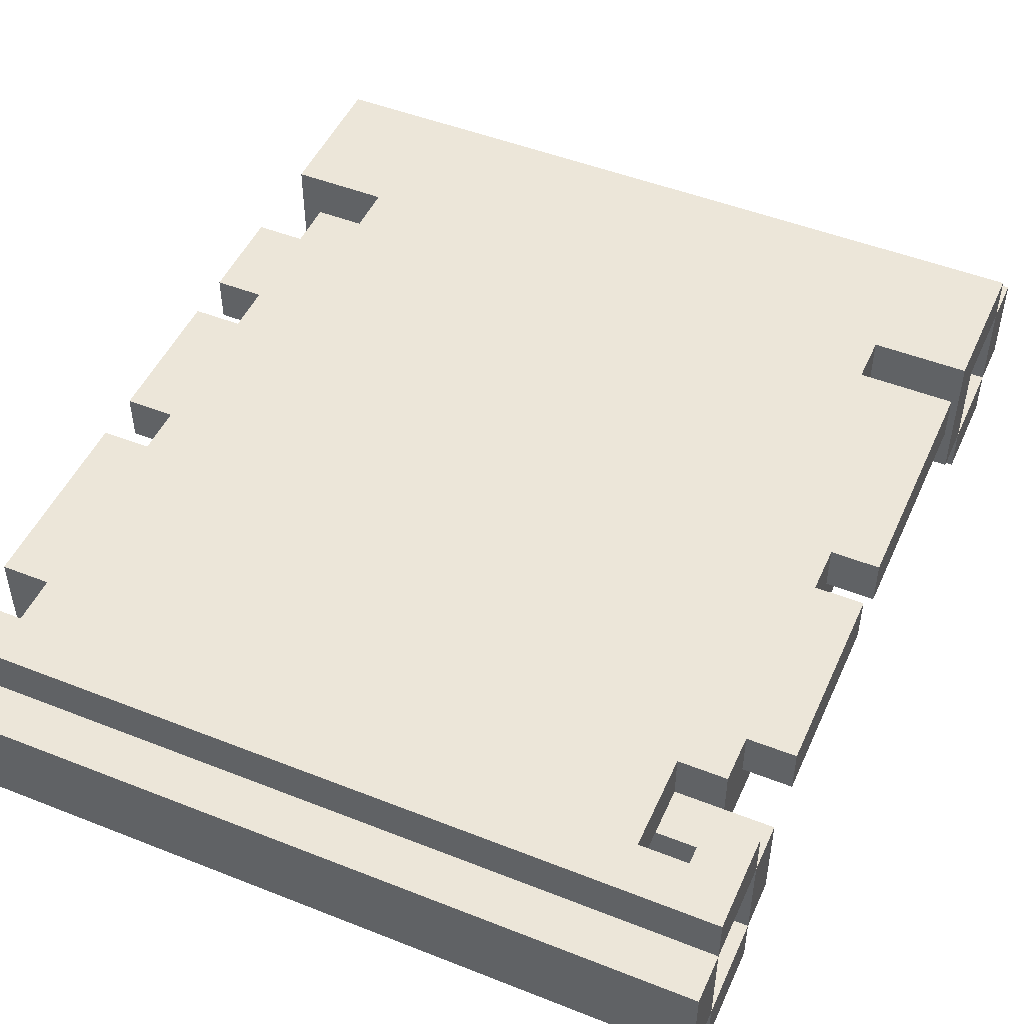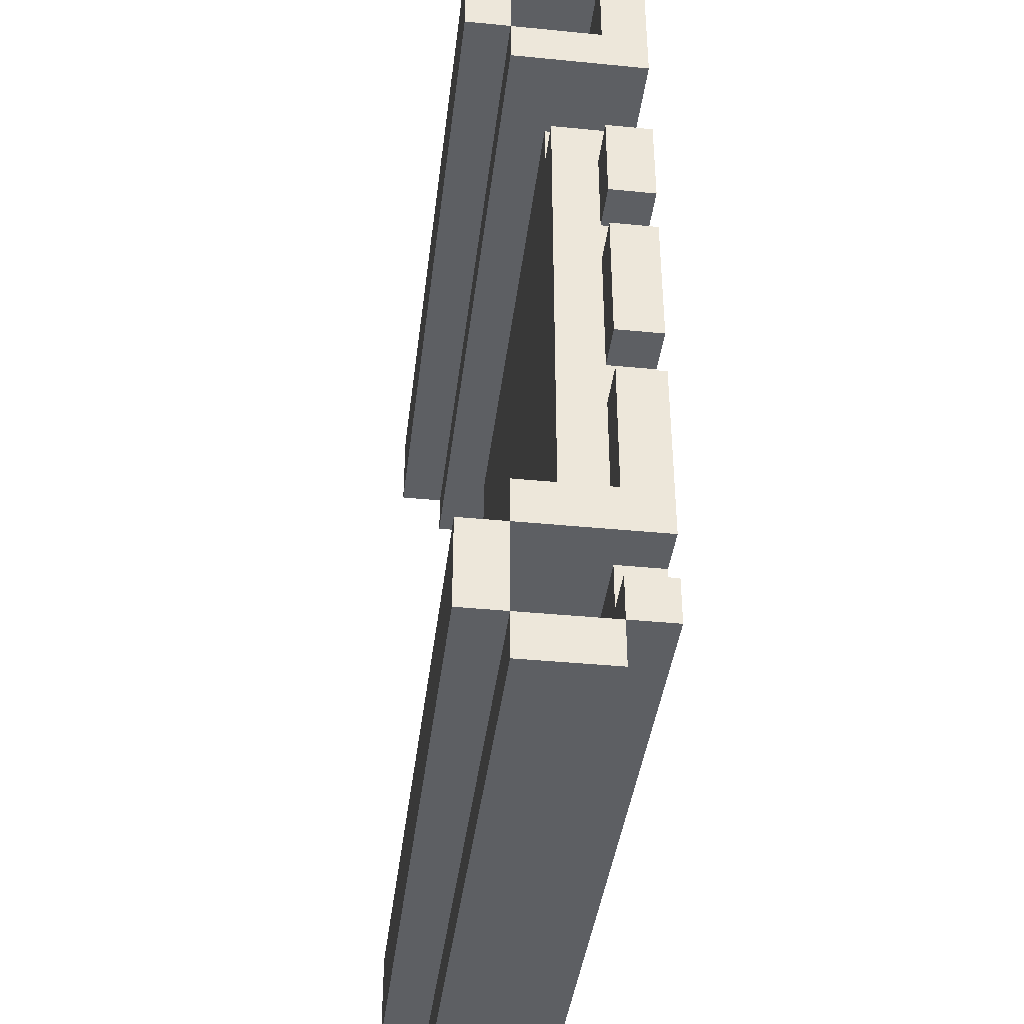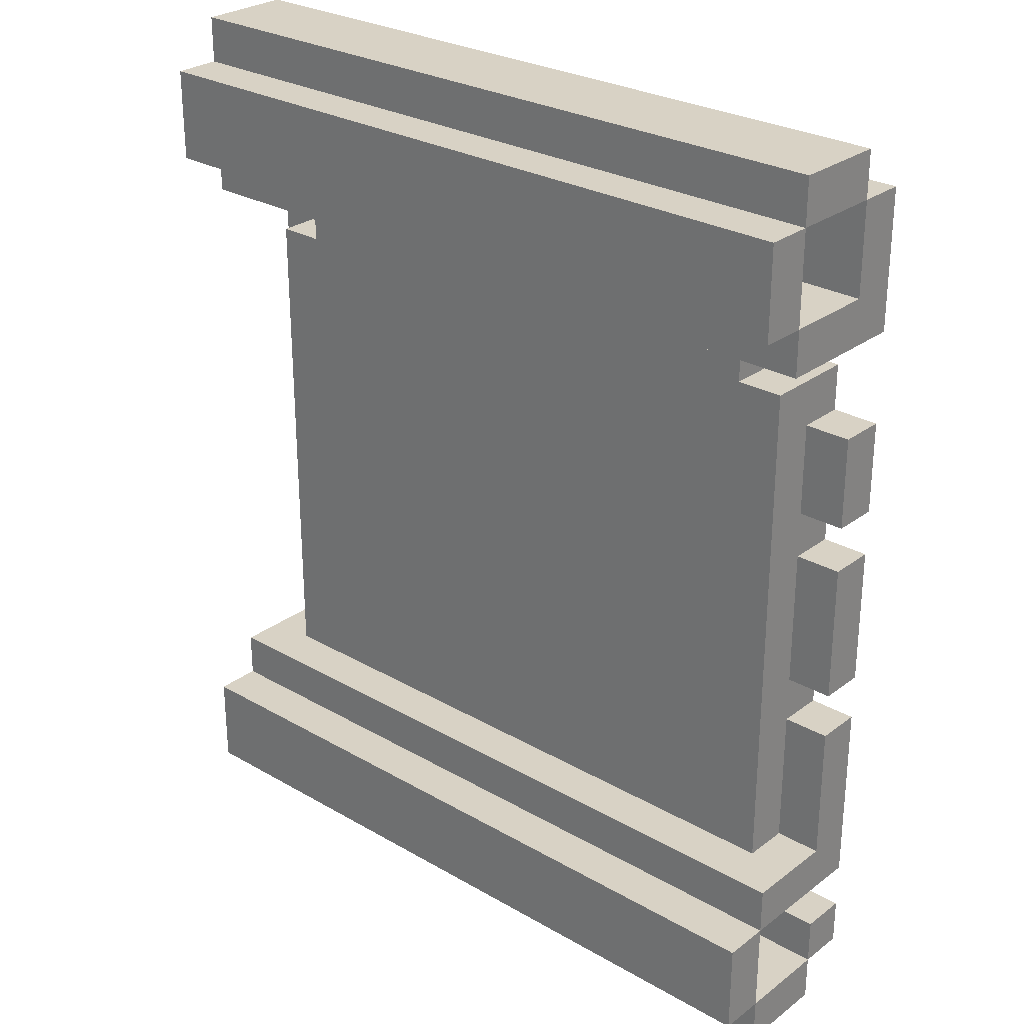
<metadata>
{"format":"obj","ext":"obj","renderer":"f3d","projection":"perspective","resolution":1024,"background":"white","views":[{"elev":48.9,"azim":23.7,"up":"+Z"},{"elev":-40.1,"azim":-96.9,"up":"+Y"},{"elev":27.7,"azim":-138.6,"up":"+Y"}]}
</metadata>
<code>
g weaponsshields-18
v -8 0 1.5
v -8 0 0.5
v -8 0 -0.5
v -8 1 2.5
v -8 1 1.5
v -8 1 0.5
v -8 1 -0.5
v -8 1 -1.5
v -8 2 2.5
v -8 2 1.5
v -8 2 -0.5
v -8 2 -1.5
v -8 3 2.5
v -8 3 0.5
v -8 3 -0.5
v -8 3 -1.5
v -8 4 2.5
v -8 4 1.5
v -8 4 0.5
v -8 4 -0.5
v -8 7 2.5
v -8 7 1.5
v -8 8 2.5
v -8 8 1.5
v -8 11 2.5
v -8 11 1.5
v -8 12 2.5
v -8 12 1.5
v -8 13 2.5
v -8 13 1.5
v -8 14 2.5
v -8 14 1.5
v -8 16 2.5
v -8 16 1.5
v -8 16 0.5
v -8 16 -0.5
v -8 17 1.5
v -8 17 0.5
v -8 17 -0.5
v -8 17 -1.5
v -8 18 -0.5
v -8 18 -1.5
v -8 19 2.5
v -8 19 1.5
v -8 19 0.5
v -8 19 -0.5
v -8 19 -1.5
v -8 20 1.5
v -8 20 0.5
v -8 20 -0.5
v -7 2 2.5
v -7 2 1.5
v -7 3 2.5
v -7 3 1.5
v -7 4 1.5
v -7 4 0.5
v -7 7 2.5
v -7 7 1.5
v -7 8 2.5
v -7 8 1.5
v -7 11 2.5
v -7 11 1.5
v -7 12 2.5
v -7 12 1.5
v -7 13 1.5
v -7 14 2.5
v -7 14 1.5
v -7 15 2.5
v -7 15 0.5
v -6 15 2.5
v -6 15 0.5
v -6 16 2.5
v -6 16 0.5
v 7 2 2.5
v 7 2 1.5
v 7 3 2.5
v 7 3 1.5
v 6 2 2.5
v 6 2 1.5
v 6 3 2.5
v 6 3 1.5
v 6 4 2.5
v 6 4 1.5
v 6 15 2.5
v 6 15 1.5
v 6 15 0.5
v 6 16 2.5
v 6 16 0.5
v 7 4 2.5
v 7 4 1.5
v 7 4 0.5
v 7 5 2.5
v 7 5 1.5
v 7 7 1.5
v 7 8 1.5
v 7 9 2.5
v 7 9 1.5
v 7 10 2.5
v 7 10 1.5
v 7 15 1.5
v 7 15 0.5
v 8 0 1.5
v 8 0 0.5
v 8 0 -0.5
v 8 1 2.5
v 8 1 1.5
v 8 1 0.5
v 8 1 -0.5
v 8 1 -1.5
v 8 2 2.5
v 8 2 1.5
v 8 2 -0.5
v 8 2 -1.5
v 8 3 2.5
v 8 3 1.5
v 8 3 -0.5
v 8 3 -1.5
v 8 4 1.5
v 8 4 -0.5
v 8 5 2.5
v 8 5 1.5
v 8 7 2.5
v 8 7 1.5
v 8 8 2.5
v 8 8 1.5
v 8 9 2.5
v 8 9 1.5
v 8 10 2.5
v 8 10 1.5
v 8 15 2.5
v 8 15 1.5
v 8 16 2.5
v 8 16 1.5
v 8 16 0.5
v 8 16 -0.5
v 8 17 2.5
v 8 17 1.5
v 8 17 0.5
v 8 17 -0.5
v 8 17 -1.5
v 8 18 -0.5
v 8 18 -1.5
v 8 19 2.5
v 8 19 1.5
v 8 19 0.5
v 8 19 -0.5
v 8 19 -1.5
v 8 20 1.5
v 8 20 0.5
v 8 20 -0.5
v -8 1 2.5
v -8 2 2.5
v -8 3 2.5
v -8 4 2.5
v -8 7 2.5
v -8 8 2.5
v -8 11 2.5
v -8 12 2.5
v -8 13 2.5
v -8 14 2.5
v -8 16 2.5
v -8 19 2.5
v -7 1 2.5
v -7 2 2.5
v -7 3 2.5
v -7 4 2.5
v -7 5 2.5
v -7 7 2.5
v -7 8 2.5
v -7 11 2.5
v -7 12 2.5
v -7 13 2.5
v -7 14 2.5
v -7 15 2.5
v -7 16 2.5
v -7 17 2.5
v -7 18 2.5
v -7 19 2.5
v -6 3 2.5
v -6 4 2.5
v -6 5 2.5
v -6 7 2.5
v -6 11 2.5
v -6 13 2.5
v -6 15 2.5
v -6 16 2.5
v -5 2 2.5
v -5 3 2.5
v -5 8 2.5
v -5 13 2.5
v -5 16 2.5
v -5 17 2.5
v -5 18 2.5
v -5 19 2.5
v -4 7 2.5
v -4 8 2.5
v -4 9 2.5
v -4 12 2.5
v -4 13 2.5
v -4 14 2.5
v -4 18 2.5
v -4 19 2.5
v -3 2 2.5
v -3 3 2.5
v -3 4 2.5
v -3 8 2.5
v -3 9 2.5
v -3 12 2.5
v -3 13 2.5
v -3 14 2.5
v -3 15 2.5
v -3 16 2.5
v -3 17 2.5
v -2 6 2.5
v -2 7 2.5
v -2 10 2.5
v -2 11 2.5
v -2 13 2.5
v -2 14 2.5
v -1 7 2.5
v -1 8 2.5
v -1 9 2.5
v -1 10 2.5
v -1 11 2.5
v -1 12 2.5
v -1 15 2.5
v -1 16 2.5
v 1 7 2.5
v 1 8 2.5
v 1 9 2.5
v 1 10 2.5
v 1 11 2.5
v 1 12 2.5
v 1 15 2.5
v 1 16 2.5
v 2 6 2.5
v 2 7 2.5
v 2 10 2.5
v 2 11 2.5
v 2 13 2.5
v 2 14 2.5
v 3 8 2.5
v 3 9 2.5
v 3 12 2.5
v 3 13 2.5
v 3 14 2.5
v 3 15 2.5
v 4 7 2.5
v 4 8 2.5
v 4 9 2.5
v 4 12 2.5
v 4 13 2.5
v 4 14 2.5
v 5 8 2.5
v 5 13 2.5
v 6 2 2.5
v 6 3 2.5
v 6 4 2.5
v 6 5 2.5
v 6 13 2.5
v 6 15 2.5
v 6 16 2.5
v 7 1 2.5
v 7 2 2.5
v 7 3 2.5
v 7 4 2.5
v 7 5 2.5
v 7 7 2.5
v 7 8 2.5
v 7 9 2.5
v 7 10 2.5
v 7 13 2.5
v 7 16 2.5
v 7 17 2.5
v 7 18 2.5
v 7 19 2.5
v 8 1 2.5
v 8 2 2.5
v 8 3 2.5
v 8 5 2.5
v 8 7 2.5
v 8 8 2.5
v 8 9 2.5
v 8 10 2.5
v 8 15 2.5
v 8 16 2.5
v 8 17 2.5
v 8 19 2.5
v -8 0 1.5
v -8 1 1.5
v -8 19 1.5
v -8 20 1.5
v -7 1 1.5
v -7 19 1.5
v -5 19 1.5
v -4 19 1.5
v 6 3 1.5
v 6 4 1.5
v 7 1 1.5
v 7 3 1.5
v 7 4 1.5
v 7 19 1.5
v 8 0 1.5
v 8 1 1.5
v 8 3 1.5
v 8 4 1.5
v 8 19 1.5
v 8 20 1.5
v -8 1 -0.5
v -8 2 -0.5
v -8 3 -0.5
v -8 17 -0.5
v -8 18 -0.5
v -8 19 -0.5
v 7 3 -0.5
v 8 1 -0.5
v 8 2 -0.5
v 8 3 -0.5
v 8 17 -0.5
v 8 18 -0.5
v 8 19 -0.5
v -8 1 1.5
v -8 2 1.5
v -8 4 1.5
v -8 7 1.5
v -8 8 1.5
v -8 11 1.5
v -8 12 1.5
v -8 13 1.5
v -8 14 1.5
v -8 17 1.5
v -8 19 1.5
v -7 1 1.5
v -7 2 1.5
v -7 3 1.5
v -7 4 1.5
v -7 7 1.5
v -7 8 1.5
v -7 11 1.5
v -7 12 1.5
v -7 13 1.5
v -7 14 1.5
v -7 17 1.5
v -7 18 1.5
v -7 19 1.5
v -5 2 1.5
v -5 3 1.5
v -5 18 1.5
v -5 19 1.5
v -4 18 1.5
v -4 19 1.5
v -3 2 1.5
v -3 3 1.5
v 6 2 1.5
v 6 3 1.5
v 7 1 1.5
v 7 2 1.5
v 7 3 1.5
v 7 5 1.5
v 7 7 1.5
v 7 8 1.5
v 7 9 1.5
v 7 10 1.5
v 7 15 1.5
v 7 18 1.5
v 7 19 1.5
v 8 1 1.5
v 8 2 1.5
v 8 3 1.5
v 8 5 1.5
v 8 7 1.5
v 8 8 1.5
v 8 9 1.5
v 8 10 1.5
v 8 15 1.5
v 8 17 1.5
v 8 19 1.5
v -7 4 0.5
v -7 15 0.5
v -6 15 0.5
v -6 16 0.5
v 6 15 0.5
v 6 16 0.5
v 7 4 0.5
v 7 15 0.5
v -8 0 -0.5
v -8 1 -0.5
v -8 3 -0.5
v -8 4 -0.5
v -8 16 -0.5
v -8 17 -0.5
v -8 19 -0.5
v -8 20 -0.5
v 7 3 -0.5
v 7 4 -0.5
v 8 0 -0.5
v 8 1 -0.5
v 8 3 -0.5
v 8 4 -0.5
v 8 16 -0.5
v 8 17 -0.5
v 8 19 -0.5
v 8 20 -0.5
v -8 1 -1.5
v -8 2 -1.5
v -8 3 -1.5
v -8 17 -1.5
v -8 18 -1.5
v -8 19 -1.5
v 8 1 -1.5
v 8 2 -1.5
v 8 3 -1.5
v 8 17 -1.5
v 8 18 -1.5
v 8 19 -1.5
v -8 0 1.5
v 8 0 1.5
v -8 0 0.5
v 8 0 0.5
v -8 0 -0.5
v 8 0 -0.5
v -8 1 2.5
v -7 1 2.5
v 7 1 2.5
v 8 1 2.5
v -8 1 1.5
v -7 1 1.5
v 7 1 1.5
v 8 1 1.5
v -8 1 -0.5
v 8 1 -0.5
v -8 1 -1.5
v 8 1 -1.5
v -8 3 2.5
v -7 3 2.5
v -7 3 1.5
v -5 3 1.5
v -3 3 1.5
v 6 3 1.5
v 7 3 1.5
v 8 3 1.5
v -8 3 0.5
v 7 3 0.5
v -8 3 -0.5
v 7 3 -0.5
v 8 3 -0.5
v 6 4 2.5
v 7 4 2.5
v 6 4 1.5
v 7 4 1.5
v 7 5 2.5
v 8 5 2.5
v 7 5 1.5
v 8 5 1.5
v -8 8 2.5
v -7 8 2.5
v -8 8 1.5
v -7 8 1.5
v 7 10 2.5
v 8 10 2.5
v 7 10 1.5
v 8 10 1.5
v -8 12 2.5
v -7 12 2.5
v -8 12 1.5
v -7 12 1.5
v -8 16 2.5
v -7 16 2.5
v -6 16 2.5
v 6 16 2.5
v 7 16 2.5
v 8 16 2.5
v -8 16 1.5
v -7 16 1.5
v 7 16 1.5
v 8 16 1.5
v -8 16 0.5
v -6 16 0.5
v 6 16 0.5
v 8 16 0.5
v -8 16 -0.5
v 8 16 -0.5
v -8 17 -0.5
v 8 17 -0.5
v -8 17 -1.5
v 8 17 -1.5
v -8 19 1.5
v -7 19 1.5
v -5 19 1.5
v -4 19 1.5
v 7 19 1.5
v 8 19 1.5
v -8 19 0.5
v 8 19 0.5
v -8 19 -0.5
v 8 19 -0.5
v -8 1 1.5
v -7 1 1.5
v 7 1 1.5
v 8 1 1.5
v -8 1 0.5
v 8 1 0.5
v -8 1 -0.5
v 8 1 -0.5
v -8 2 2.5
v -7 2 2.5
v 6 2 2.5
v 7 2 2.5
v -8 2 1.5
v -7 2 1.5
v 6 2 1.5
v 7 2 1.5
v 7 3 2.5
v 8 3 2.5
v 7 3 1.5
v 8 3 1.5
v -8 3 -0.5
v 7 3 -0.5
v 8 3 -0.5
v -8 3 -1.5
v 8 3 -1.5
v -8 4 1.5
v -7 4 1.5
v 7 4 1.5
v 8 4 1.5
v -8 4 0.5
v -7 4 0.5
v 7 4 0.5
v -8 4 -0.5
v 7 4 -0.5
v 8 4 -0.5
v -8 7 2.5
v -7 7 2.5
v -8 7 1.5
v -7 7 1.5
v 7 9 2.5
v 8 9 2.5
v 7 9 1.5
v 8 9 1.5
v -8 11 2.5
v -7 11 2.5
v -8 11 1.5
v -7 11 1.5
v -8 14 2.5
v -7 14 2.5
v -8 14 1.5
v -7 14 1.5
v -7 15 2.5
v -6 15 2.5
v 6 15 2.5
v 8 15 2.5
v 6 15 1.5
v 7 15 1.5
v 8 15 1.5
v -7 15 0.5
v -6 15 0.5
v 6 15 0.5
v 7 15 0.5
v -8 17 1.5
v -7 17 1.5
v 8 17 1.5
v -8 17 0.5
v 8 17 0.5
v -8 17 -0.5
v 8 17 -0.5
v -8 19 2.5
v -7 19 2.5
v -5 19 2.5
v -4 19 2.5
v 7 19 2.5
v 8 19 2.5
v -8 19 1.5
v -7 19 1.5
v -5 19 1.5
v -4 19 1.5
v 7 19 1.5
v 8 19 1.5
v -8 19 -0.5
v 8 19 -0.5
v -8 19 -1.5
v 8 19 -1.5
v -8 20 1.5
v 8 20 1.5
v -8 20 0.5
v 8 20 0.5
v -8 20 -0.5
v 8 20 -0.5
f 5 2 1
f 6 3 2
f 6 2 5
f 7 3 6
f 9 5 4
f 10 5 9
f 11 8 7
f 12 8 11
f 15 12 11
f 16 12 15
f 17 14 13
f 18 14 17
f 19 15 14
f 19 14 18
f 20 15 19
f 21 18 17
f 22 18 21
f 25 24 23
f 26 24 25
f 29 28 27
f 30 28 29
f 31 30 29
f 32 30 31
f 37 34 33
f 37 35 34
f 38 36 35
f 38 35 37
f 39 36 38
f 41 40 39
f 42 40 41
f 43 37 33
f 44 37 43
f 46 42 41
f 47 42 46
f 48 45 44
f 49 46 45
f 49 45 48
f 50 46 49
f 53 52 51
f 54 52 53
f 58 56 55
f 59 58 57
f 60 56 58
f 60 58 59
f 62 56 60
f 63 62 61
f 64 56 62
f 64 62 63
f 65 56 64
f 67 56 65
f 68 67 66
f 69 56 67
f 69 67 68
f 72 71 70
f 73 71 72
f 76 75 74
f 77 75 76
f 78 79 80
f 80 79 81
f 80 81 82
f 82 81 83
f 84 85 87
f 85 86 87
f 87 86 88
f 89 90 92
f 90 91 93
f 92 90 93
f 93 91 94
f 94 91 95
f 95 91 97
f 96 97 98
f 97 91 99
f 98 97 99
f 99 91 100
f 100 91 101
f 102 103 106
f 103 104 107
f 106 103 107
f 107 104 108
f 105 106 110
f 110 106 111
f 108 109 112
f 112 109 113
f 110 111 114
f 114 111 115
f 112 113 116
f 116 113 117
f 115 116 118
f 118 116 119
f 120 121 122
f 122 121 123
f 122 123 124
f 124 123 125
f 124 125 126
f 126 125 127
f 128 129 130
f 130 129 131
f 132 133 136
f 133 134 137
f 136 133 137
f 134 135 138
f 137 134 138
f 138 135 139
f 139 140 141
f 141 140 142
f 136 137 143
f 143 137 144
f 141 142 146
f 146 142 147
f 144 145 148
f 145 146 149
f 148 145 149
f 149 146 150
f 163 152 151
f 164 152 163
f 165 154 153
f 166 155 154
f 166 154 165
f 167 155 166
f 168 155 167
f 169 157 156
f 170 157 169
f 171 159 158
f 172 160 159
f 172 159 171
f 173 160 172
f 175 162 161
f 176 162 175
f 177 162 176
f 178 162 177
f 179 165 164
f 179 166 165
f 179 167 166
f 180 167 179
f 181 168 167
f 181 167 180
f 182 170 169
f 182 168 181
f 182 169 168
f 183 171 170
f 183 170 182
f 183 172 171
f 184 174 173
f 184 172 183
f 184 173 172
f 185 174 184
f 186 176 175
f 187 164 163
f 187 180 179
f 187 179 164
f 188 180 187
f 189 183 182
f 189 186 185
f 189 181 180
f 189 182 181
f 189 184 183
f 189 185 184
f 190 186 189
f 191 176 186
f 191 186 190
f 192 177 176
f 192 176 191
f 193 178 177
f 193 177 192
f 194 178 193
f 195 189 180
f 196 190 189
f 196 189 195
f 197 190 196
f 198 190 197
f 199 191 190
f 199 190 198
f 200 191 199
f 201 192 191
f 201 193 192
f 201 194 193
f 202 194 201
f 203 188 187
f 203 187 163
f 204 180 188
f 204 188 203
f 205 195 180
f 205 180 204
f 206 196 195
f 206 197 196
f 207 198 197
f 207 197 206
f 208 200 199
f 208 198 207
f 208 199 198
f 209 200 208
f 210 191 200
f 210 200 209
f 211 191 210
f 212 201 191
f 212 191 211
f 213 201 212
f 214 195 205
f 214 205 204
f 215 206 195
f 215 195 214
f 216 209 208
f 216 207 206
f 216 208 207
f 217 209 216
f 218 211 210
f 218 209 217
f 218 210 209
f 219 211 218
f 220 206 215
f 220 215 214
f 221 216 206
f 221 206 220
f 222 216 221
f 223 217 216
f 223 216 222
f 224 219 218
f 224 217 223
f 224 218 217
f 225 219 224
f 226 211 219
f 226 213 212
f 226 212 211
f 227 213 226
f 228 222 221
f 228 220 214
f 228 221 220
f 229 222 228
f 230 223 222
f 230 222 229
f 230 225 224
f 230 224 223
f 231 225 230
f 232 225 231
f 233 219 225
f 233 225 232
f 234 226 219
f 234 227 226
f 235 213 227
f 235 227 234
f 236 214 204
f 236 229 228
f 236 228 214
f 237 229 236
f 238 232 231
f 238 231 230
f 238 230 229
f 239 233 232
f 239 232 238
f 240 219 233
f 240 233 239
f 241 234 219
f 241 219 240
f 242 229 237
f 242 240 239
f 242 239 238
f 242 238 229
f 243 240 242
f 244 240 243
f 245 241 240
f 245 240 244
f 246 234 241
f 246 241 245
f 247 235 234
f 247 234 246
f 248 237 236
f 248 242 237
f 248 243 242
f 249 243 248
f 250 244 243
f 250 243 249
f 251 245 244
f 251 244 250
f 251 246 245
f 252 246 251
f 253 247 246
f 253 246 252
f 254 250 249
f 254 249 248
f 254 252 251
f 254 251 250
f 255 253 252
f 255 252 254
f 256 203 163
f 256 204 203
f 257 255 254
f 257 204 256
f 257 248 236
f 257 236 204
f 257 254 248
f 258 255 257
f 259 255 258
f 260 253 255
f 260 255 259
f 261 247 253
f 261 253 260
f 261 235 247
f 262 213 235
f 262 235 261
f 263 256 163
f 264 256 263
f 266 259 258
f 267 260 259
f 267 259 266
f 268 260 267
f 269 260 268
f 270 260 269
f 271 260 270
f 272 261 260
f 272 260 271
f 273 213 262
f 274 201 213
f 274 213 273
f 275 202 201
f 275 201 274
f 276 202 275
f 277 264 263
f 278 265 264
f 278 264 277
f 279 265 278
f 280 268 267
f 281 269 268
f 281 268 280
f 282 270 269
f 282 269 281
f 283 270 282
f 284 272 271
f 285 261 272
f 285 272 284
f 286 274 273
f 287 276 275
f 287 274 286
f 287 275 274
f 288 276 287
f 293 290 289
f 294 292 291
f 295 292 294
f 296 292 295
f 299 293 289
f 300 298 297
f 301 298 300
f 302 292 296
f 303 299 289
f 304 299 303
f 305 301 300
f 306 301 305
f 307 292 302
f 308 292 307
f 315 311 310
f 316 310 309
f 317 315 310
f 317 310 316
f 318 315 317
f 319 313 312
f 320 314 313
f 320 313 319
f 321 314 320
f 322 323 333
f 333 323 334
f 324 325 336
f 336 325 337
f 326 327 338
f 338 327 339
f 328 329 340
f 329 330 341
f 340 329 341
f 341 330 342
f 331 332 343
f 343 332 344
f 344 332 345
f 334 335 346
f 333 334 346
f 346 335 347
f 344 345 348
f 343 344 348
f 348 345 349
f 343 348 350
f 348 349 350
f 350 349 351
f 346 347 352
f 333 346 352
f 352 347 353
f 333 352 354
f 352 353 354
f 354 353 355
f 333 354 356
f 356 354 357
f 350 351 365
f 343 350 365
f 365 351 366
f 356 357 367
f 357 358 368
f 367 357 368
f 368 358 369
f 359 360 370
f 360 361 371
f 370 360 371
f 361 362 372
f 371 361 372
f 372 362 373
f 363 364 374
f 374 364 375
f 343 365 376
f 365 366 376
f 376 366 377
f 378 379 380
f 378 380 382
f 380 381 382
f 382 381 383
f 378 382 384
f 384 382 385
f 388 389 394
f 394 389 395
f 386 387 396
f 396 387 397
f 394 395 398
f 398 395 399
f 390 391 400
f 400 391 401
f 392 393 402
f 402 393 403
f 404 405 410
f 405 406 411
f 410 405 411
f 411 406 412
f 407 408 413
f 408 409 414
f 413 408 414
f 414 409 415
f 418 417 416
f 419 417 418
f 420 419 418
f 421 419 420
f 426 423 422
f 427 424 423
f 427 423 426
f 428 425 424
f 428 424 427
f 429 425 428
f 432 431 430
f 433 431 432
f 436 435 434
f 442 436 434
f 442 437 436
f 442 440 439
f 442 439 438
f 442 438 437
f 443 441 440
f 443 440 442
f 444 443 442
f 445 441 443
f 445 443 444
f 446 441 445
f 449 448 447
f 450 448 449
f 453 452 451
f 454 452 453
f 457 456 455
f 458 456 457
f 461 460 459
f 462 460 461
f 465 464 463
f 466 464 465
f 473 468 467
f 474 469 468
f 474 468 473
f 475 472 471
f 475 471 470
f 476 472 475
f 477 474 473
f 478 469 474
f 478 474 477
f 479 475 470
f 479 476 475
f 480 476 479
f 481 478 477
f 481 479 478
f 481 480 479
f 482 480 481
f 485 484 483
f 486 484 485
f 493 488 487
f 493 492 491
f 493 491 490
f 493 490 489
f 493 489 488
f 494 492 493
f 495 494 493
f 496 494 495
f 497 498 501
f 499 500 501
f 498 499 501
f 501 500 502
f 501 502 503
f 503 502 504
f 505 506 509
f 509 506 510
f 507 508 511
f 511 508 512
f 513 514 515
f 515 514 516
f 517 518 520
f 518 519 520
f 520 519 521
f 522 523 526
f 526 523 527
f 524 525 528
f 526 527 529
f 527 528 529
f 528 525 530
f 529 528 530
f 530 525 531
f 532 533 534
f 534 533 535
f 536 537 538
f 538 537 539
f 540 541 542
f 542 541 543
f 544 545 546
f 546 545 547
f 550 551 552
f 552 551 553
f 553 551 554
f 548 549 555
f 555 549 556
f 552 553 557
f 557 553 558
f 559 560 562
f 560 561 562
f 562 561 563
f 562 563 564
f 564 563 565
f 566 567 572
f 567 568 573
f 572 567 573
f 568 569 574
f 573 568 574
f 569 570 575
f 574 569 575
f 570 571 576
f 575 570 576
f 576 571 577
f 578 579 580
f 580 579 581
f 582 583 584
f 584 583 585
f 584 585 586
f 586 585 587

</code>
